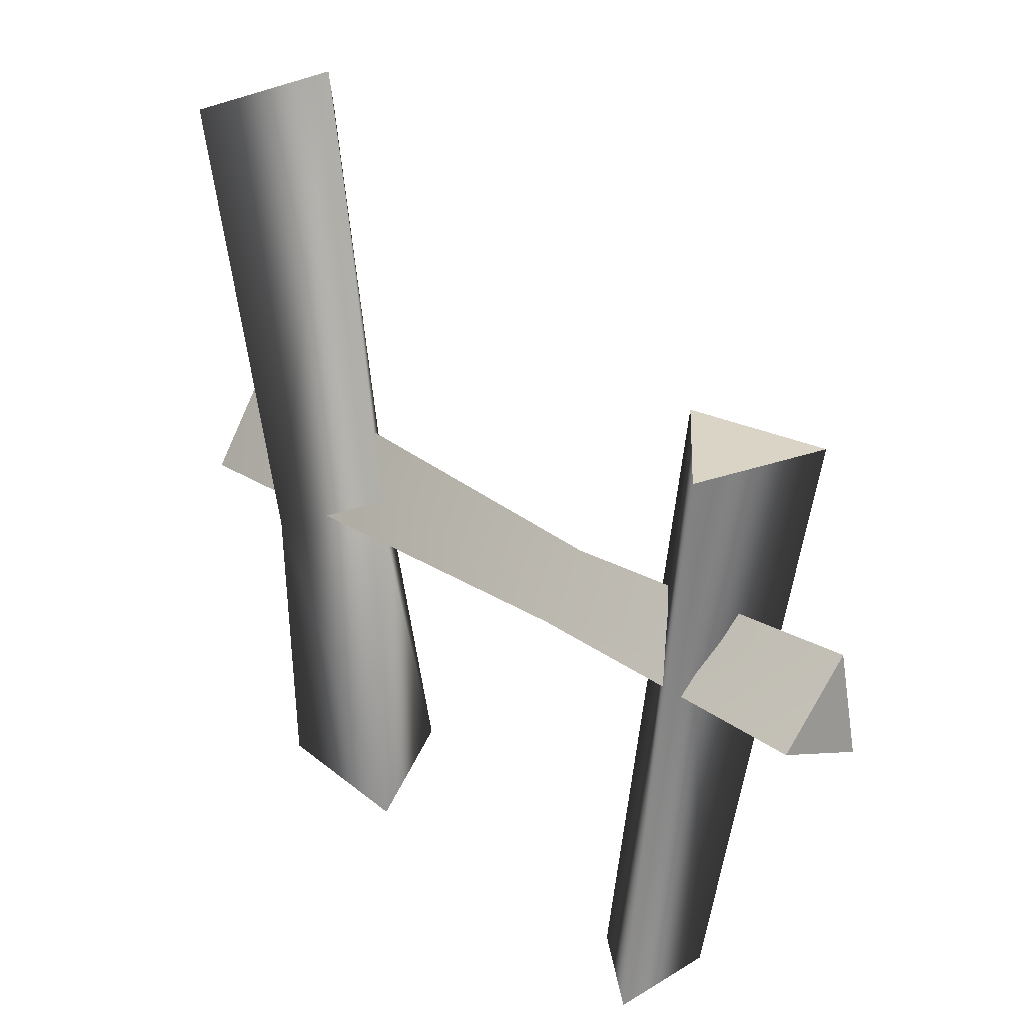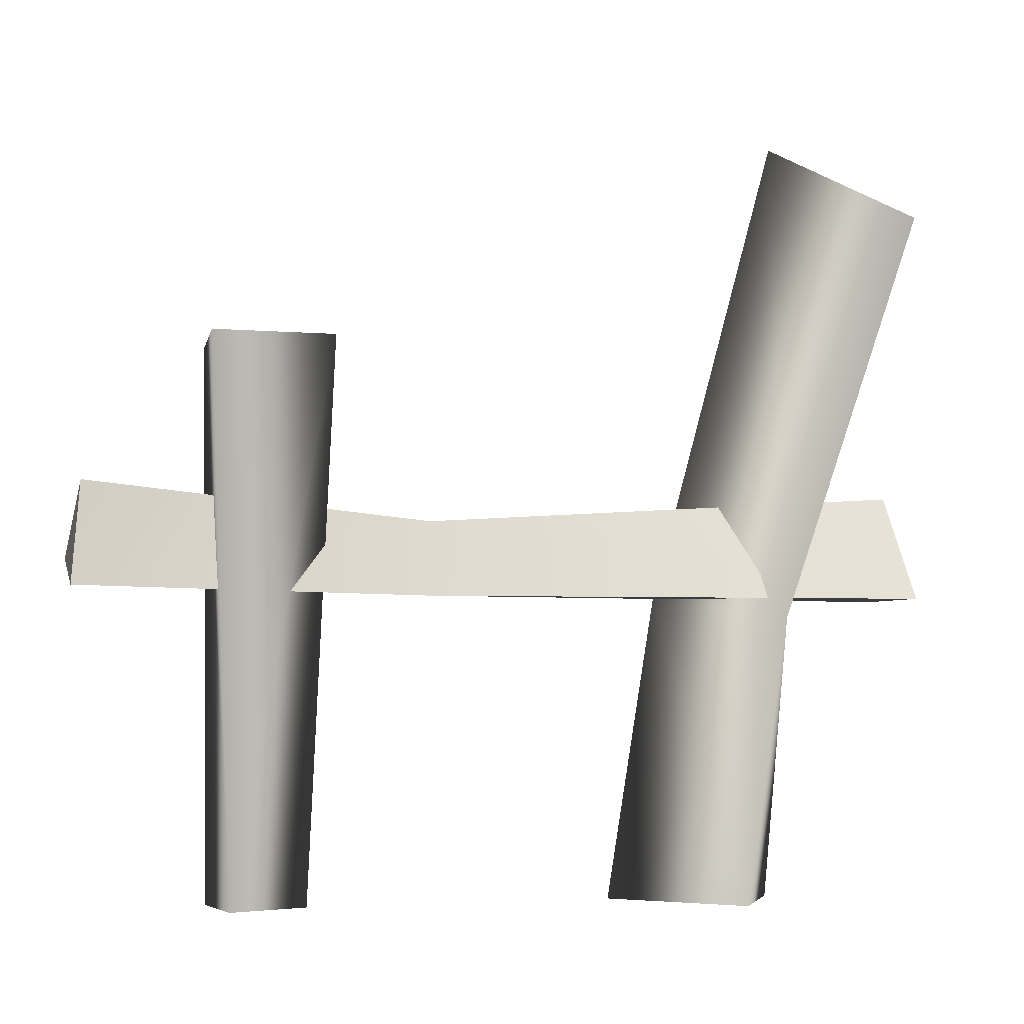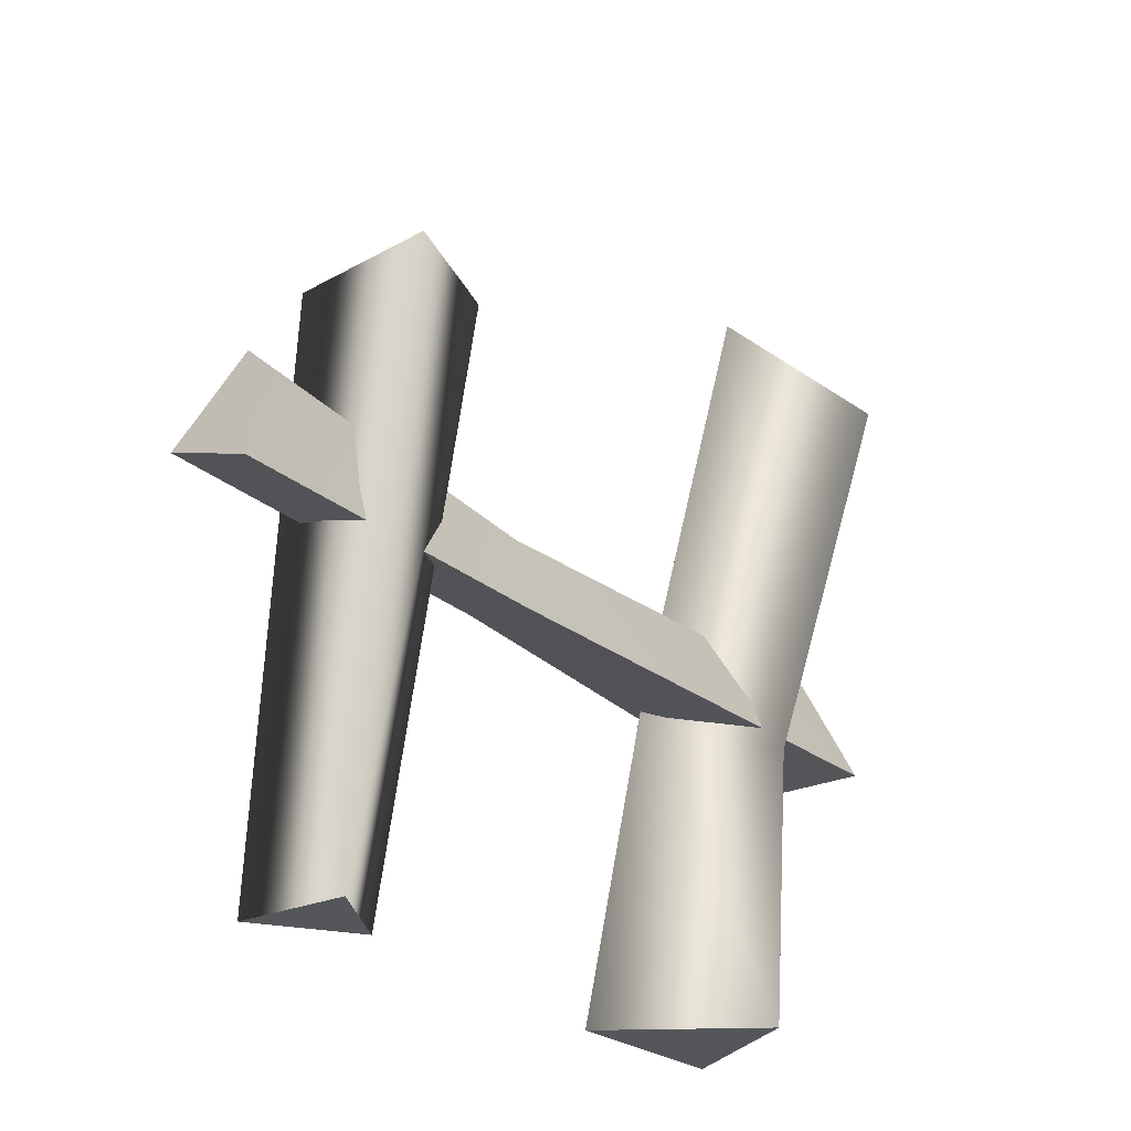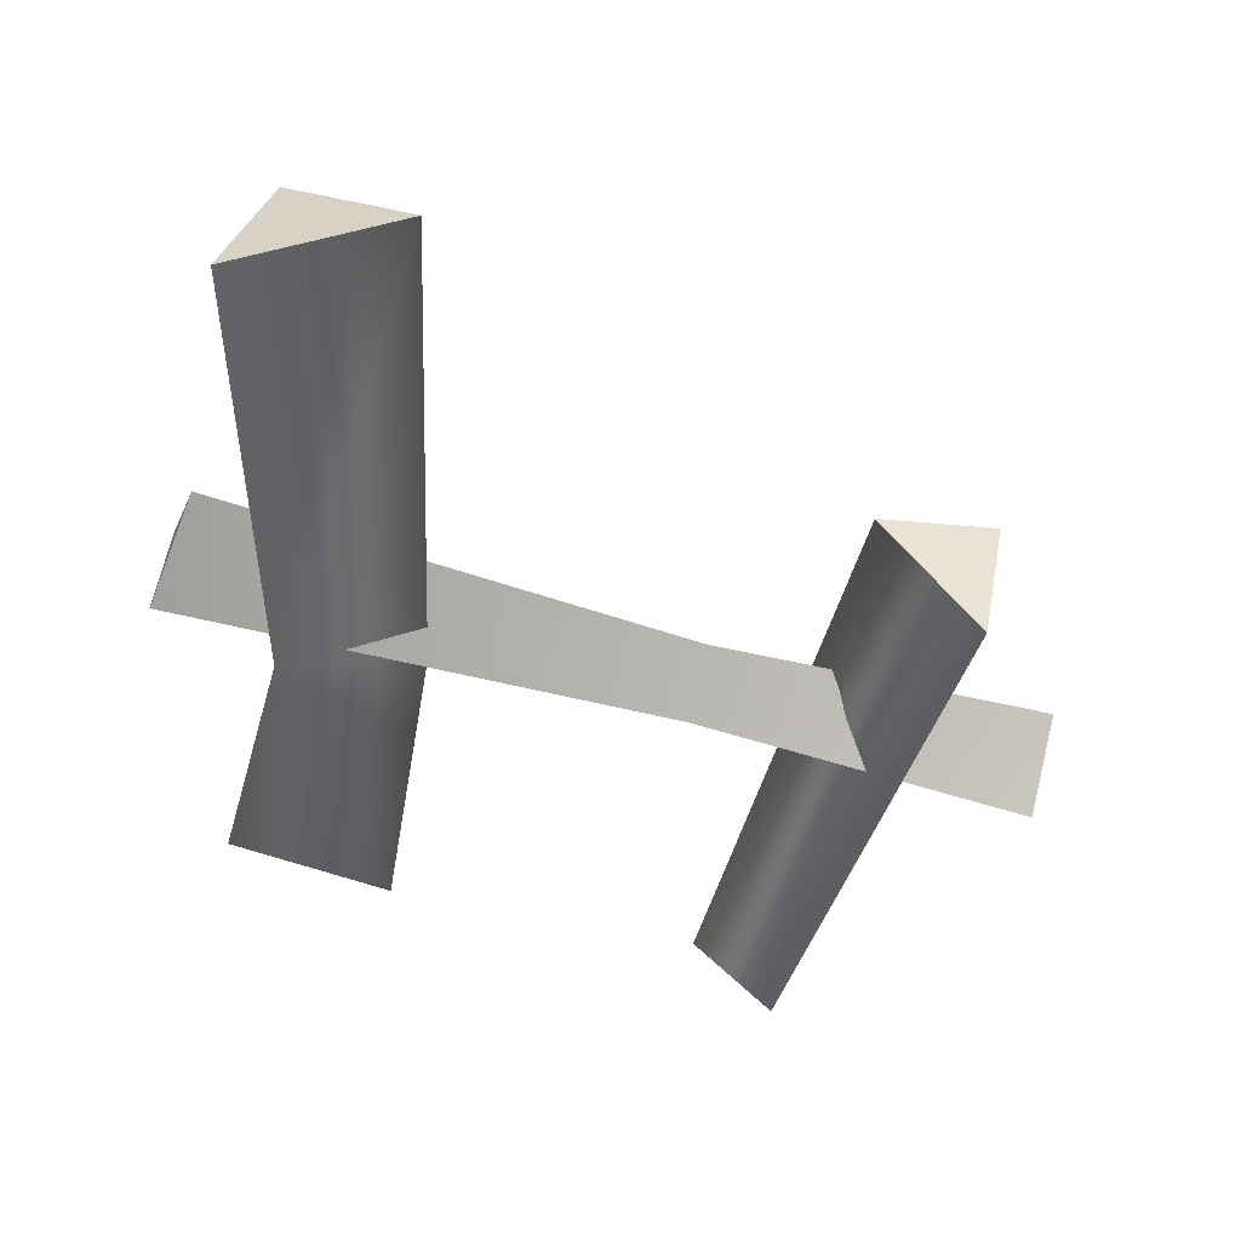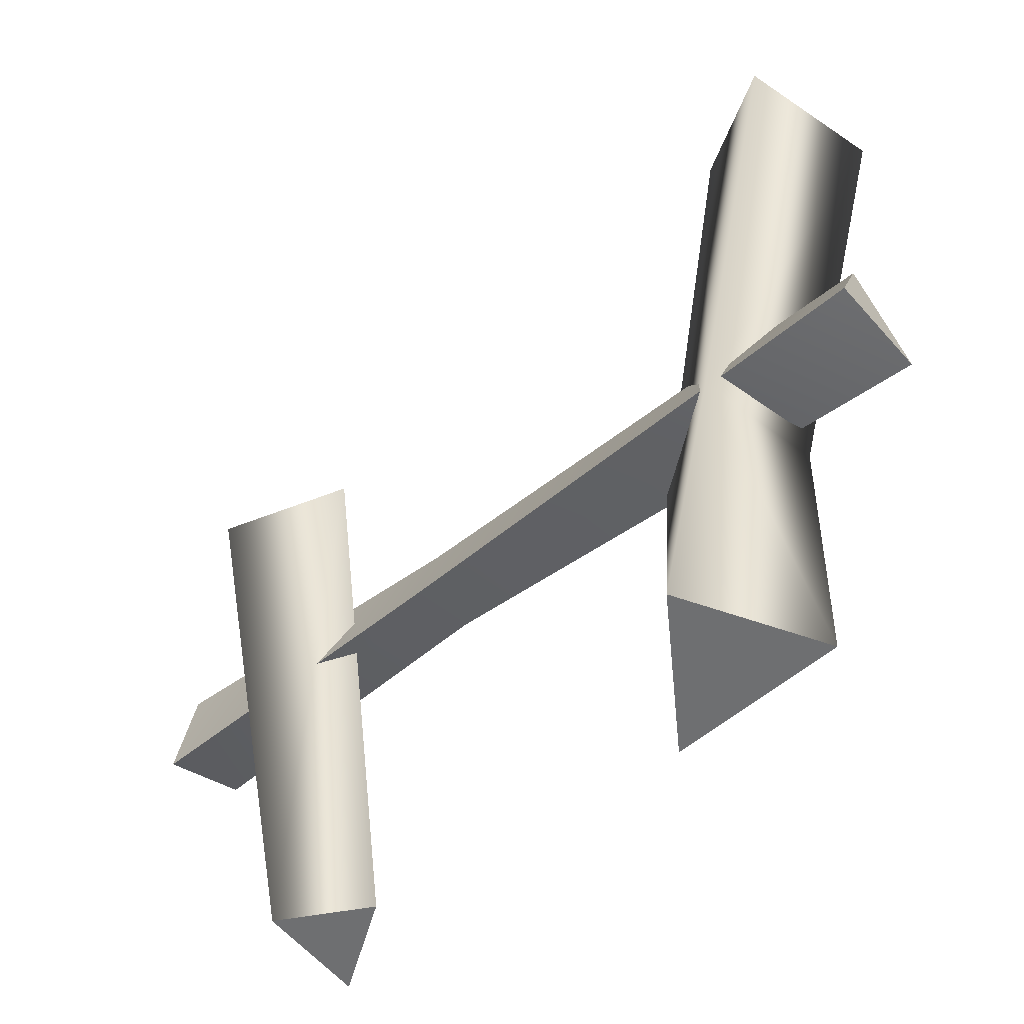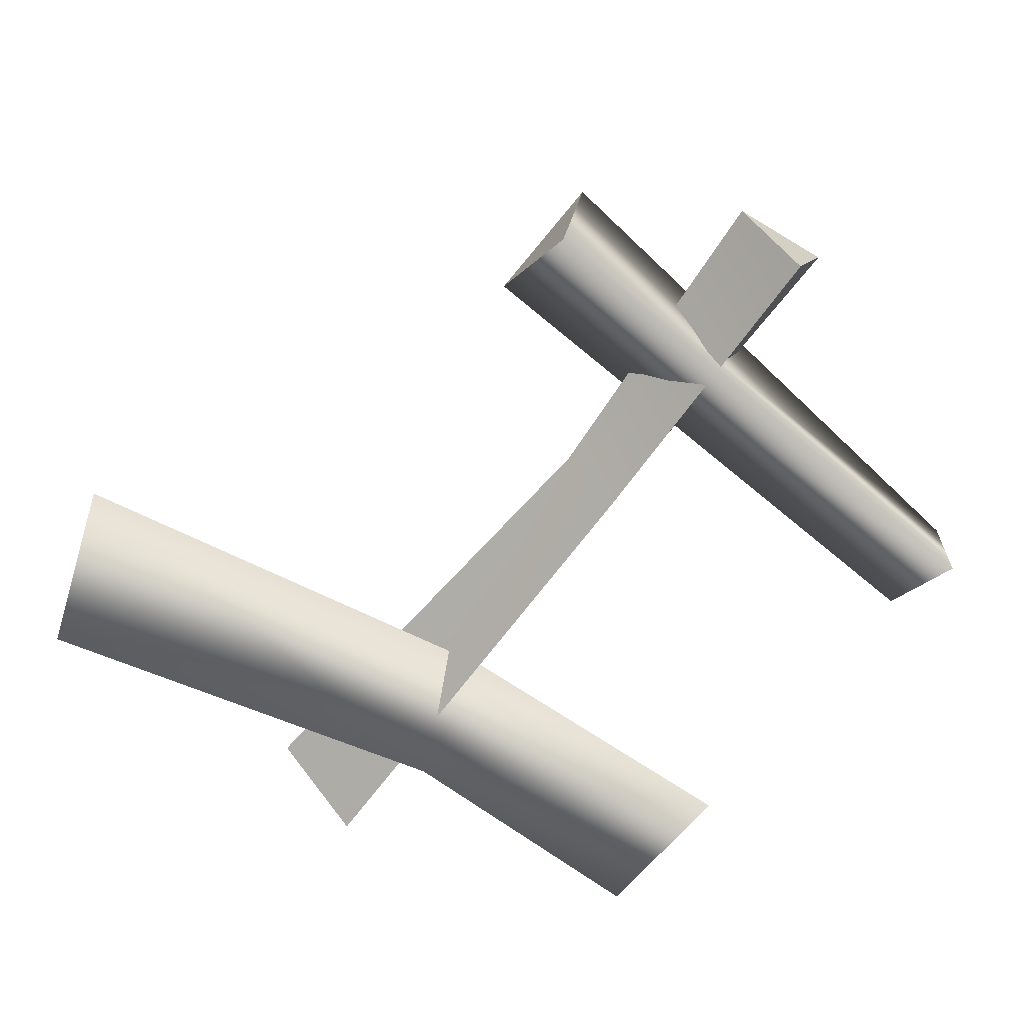
<metadata>
{"format":"obj","ext":"obj","renderer":"f3d","projection":"perspective","resolution":1024,"background":"white","views":[{"elev":26.5,"azim":-136.2,"up":"+Y"},{"elev":-5.4,"azim":-22.6,"up":"+Y"},{"elev":-26.0,"azim":-58.2,"up":"+Y"},{"elev":-43.4,"azim":163.9,"up":"+Z"},{"elev":-54.5,"azim":34.6,"up":"+Y"},{"elev":-70.5,"azim":-127.4,"up":"+Z"}]}
</metadata>
<code>
g ww2_iron
v 0.1173 -0.5 -0.01796
v 0.1892 -0.5 0.1125
v 0.2648 -0.5 0.002844
v 0.3432 0.1029 0.1486
v 0.2468 0.1757 0.05734
v 0.383 0.121 0.02039
v 0.1892 -0.5 0.1125
v 0.1468 -0.2326 0.0176
v 0.2353 -0.2522 0.1031
v 0.1173 -0.5 -0.01796
v 0.2468 0.1757 0.05734
v 0.3432 0.1029 0.1486
v 0.2648 -0.5 0.002844
v 0.2353 -0.2522 0.1031
v 0.268 -0.2522 -0.003416
v 0.1892 -0.5 0.1125
v 0.383 0.121 0.02039
v 0.3432 0.1029 0.1486
v 0.1173 -0.5 -0.01796
v 0.268 -0.2522 -0.003416
v 0.1468 -0.2326 0.0176
v 0.2648 -0.5 0.002844
v 0.2468 0.1757 0.05734
v 0.383 0.121 0.02039
v -0.3683 -0.1465 0.0106
v -0.3771 -0.2335 0.02049
v -0.367 -0.2073 -0.05302
v 0.3653 -0.2333 0.106
v 0.3604 -0.1399 0.06087
v 0.3743 -0.2314 0.01367
v -0.3771 -0.2335 0.02049
v -0.07388 -0.1731 0.03807
v -0.08058 -0.2377 0.05488
v -0.3683 -0.1465 0.0106
v 0.3653 -0.2333 0.106
v 0.3604 -0.1399 0.06087
v -0.367 -0.2073 -0.05302
v -0.08058 -0.2377 0.05488
v -0.07291 -0.2258 -0.003359
v -0.3771 -0.2335 0.02049
v 0.3743 -0.2314 0.01367
v 0.3653 -0.2333 0.106
v -0.3683 -0.1465 0.0106
v -0.07291 -0.2258 -0.003359
v -0.07388 -0.1731 0.03807
v -0.367 -0.2073 -0.05302
v 0.3604 -0.1399 0.06087
v 0.3743 -0.2314 0.01367
v -0.2352 -0.5 -0.07884
v -0.2401 -0.5 0.01481
v -0.1632 -0.5 -0.01875
v -0.2819 -0.02976 0.09266
v -0.2538 -0.02442 -0.03631
v -0.1676 -0.02183 0.0638
v -0.2538 -0.02442 -0.03631
v -0.2401 -0.5 0.01481
v -0.2352 -0.5 -0.07884
v -0.2819 -0.02976 0.09266
v -0.2401 -0.5 0.01481
v -0.1676 -0.02183 0.0638
v -0.1632 -0.5 -0.01875
v -0.2819 -0.02976 0.09266
v -0.2352 -0.5 -0.07884
v -0.1676 -0.02183 0.0638
v -0.2538 -0.02442 -0.03631
v -0.1632 -0.5 -0.01875
f 1 3 2
f 4 6 5
f 7 9 8
f 8 10 7
f 11 8 9
f 9 12 11
f 13 15 14
f 14 16 13
f 14 15 17
f 17 18 14
f 19 21 20
f 20 22 19
f 20 21 23
f 23 24 20
f 25 27 26
f 28 30 29
f 31 33 32
f 32 34 31
f 32 33 35
f 35 36 32
f 37 39 38
f 38 40 37
f 38 39 41
f 41 42 38
f 43 45 44
f 44 46 43
f 44 45 47
f 47 48 44
f 49 51 50
f 52 54 53
f 55 57 56
f 56 58 55
f 59 61 60
f 60 62 59
f 63 65 64
f 64 66 63

</code>
